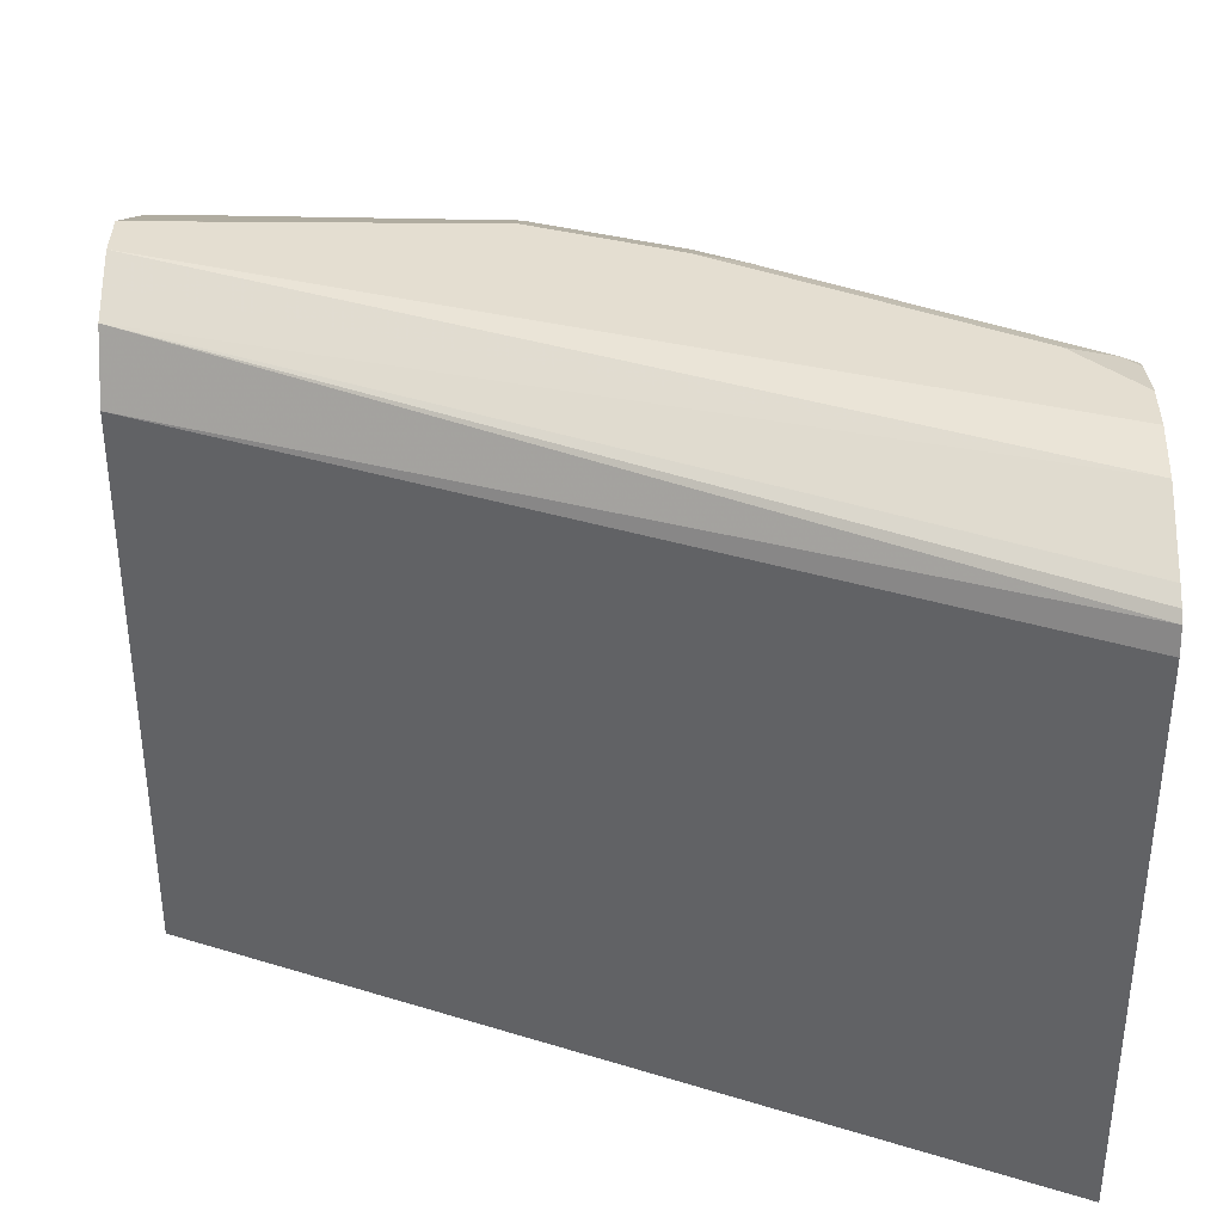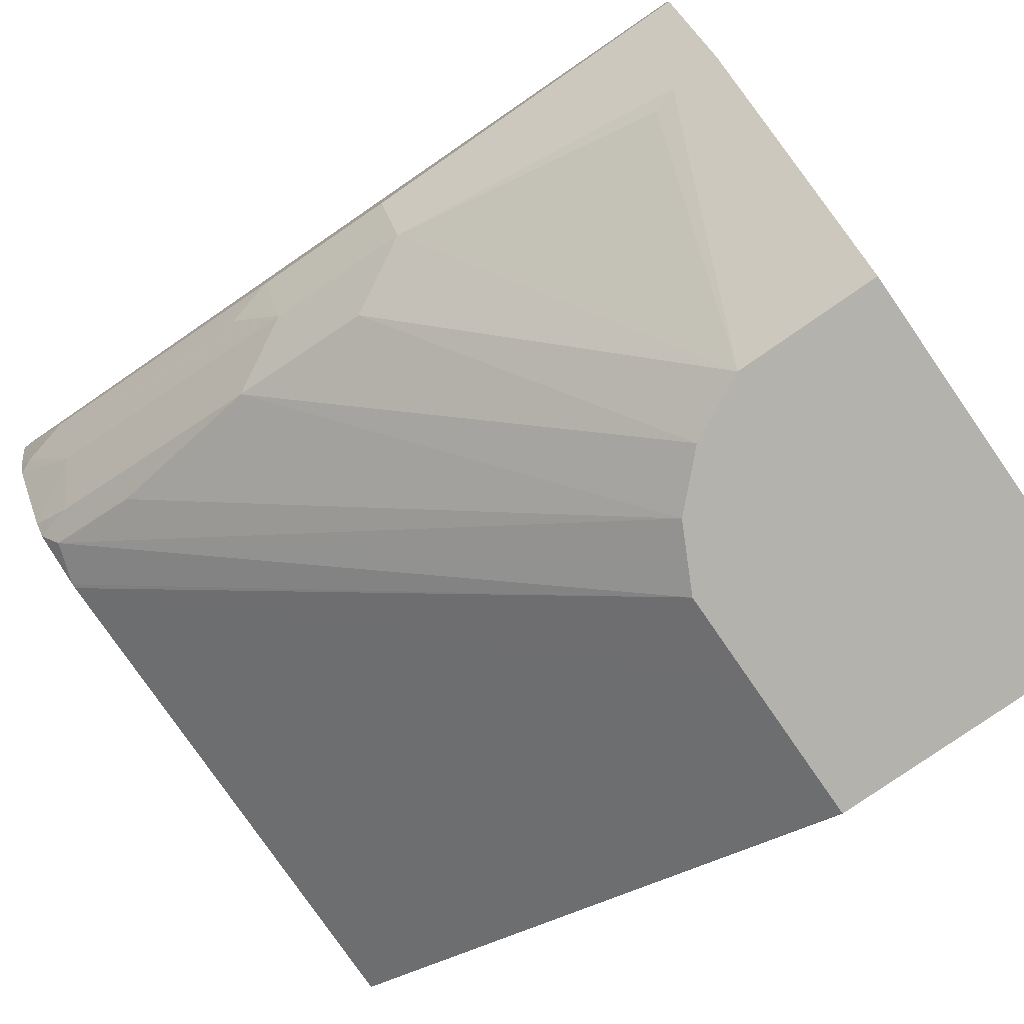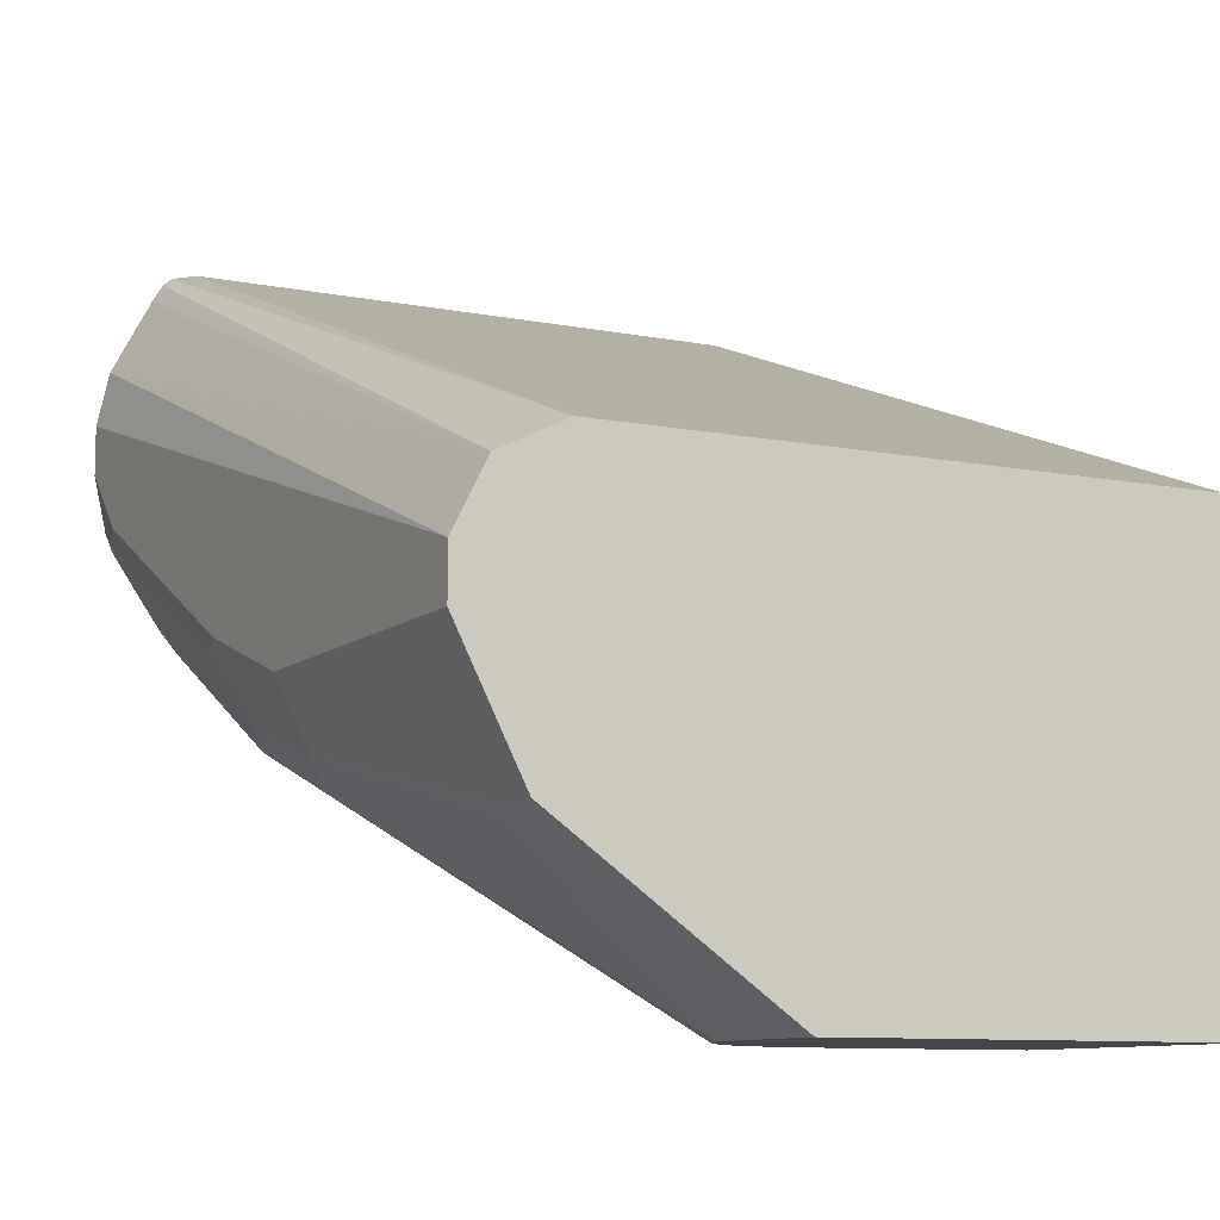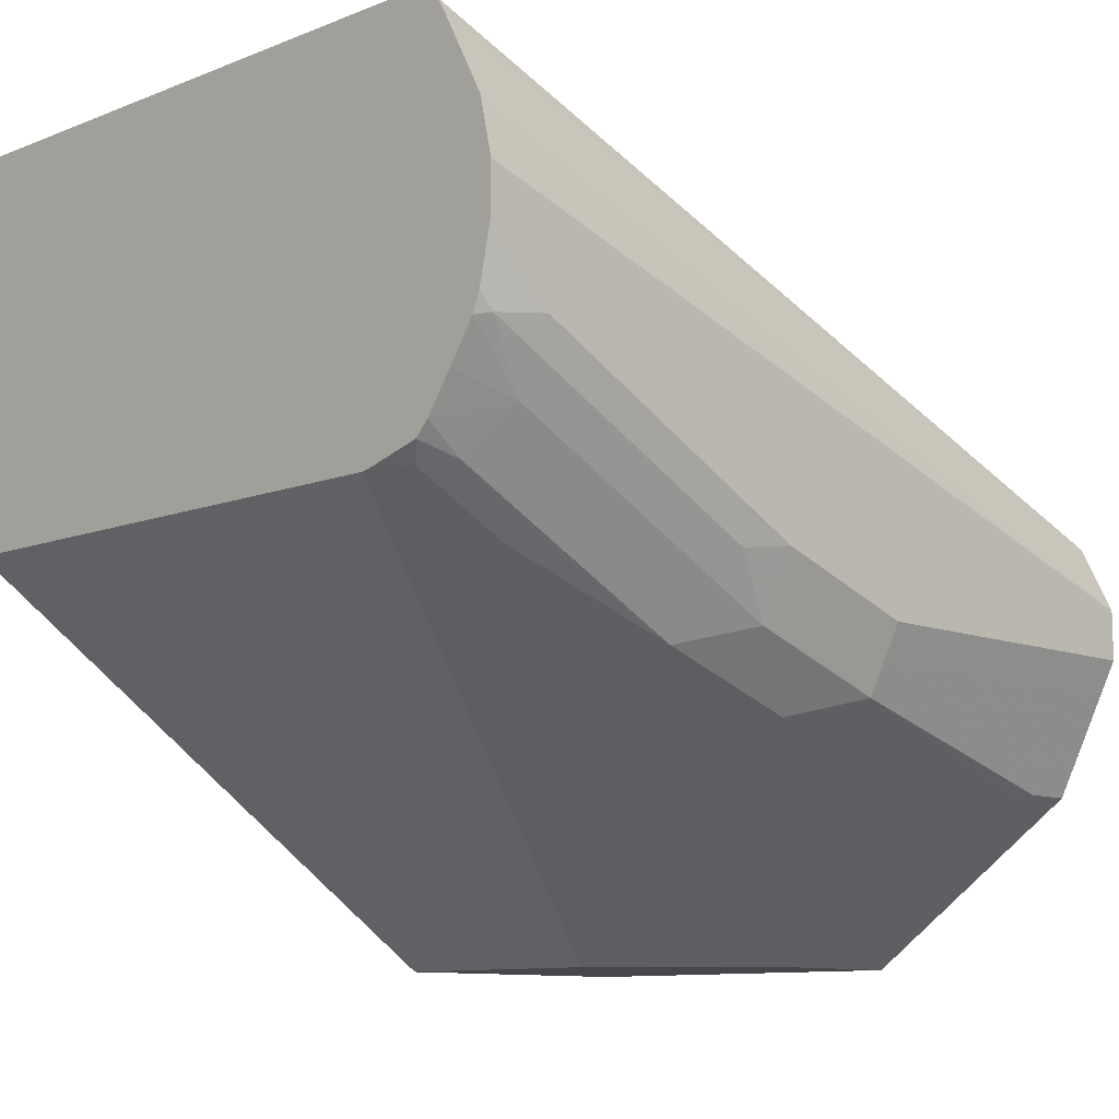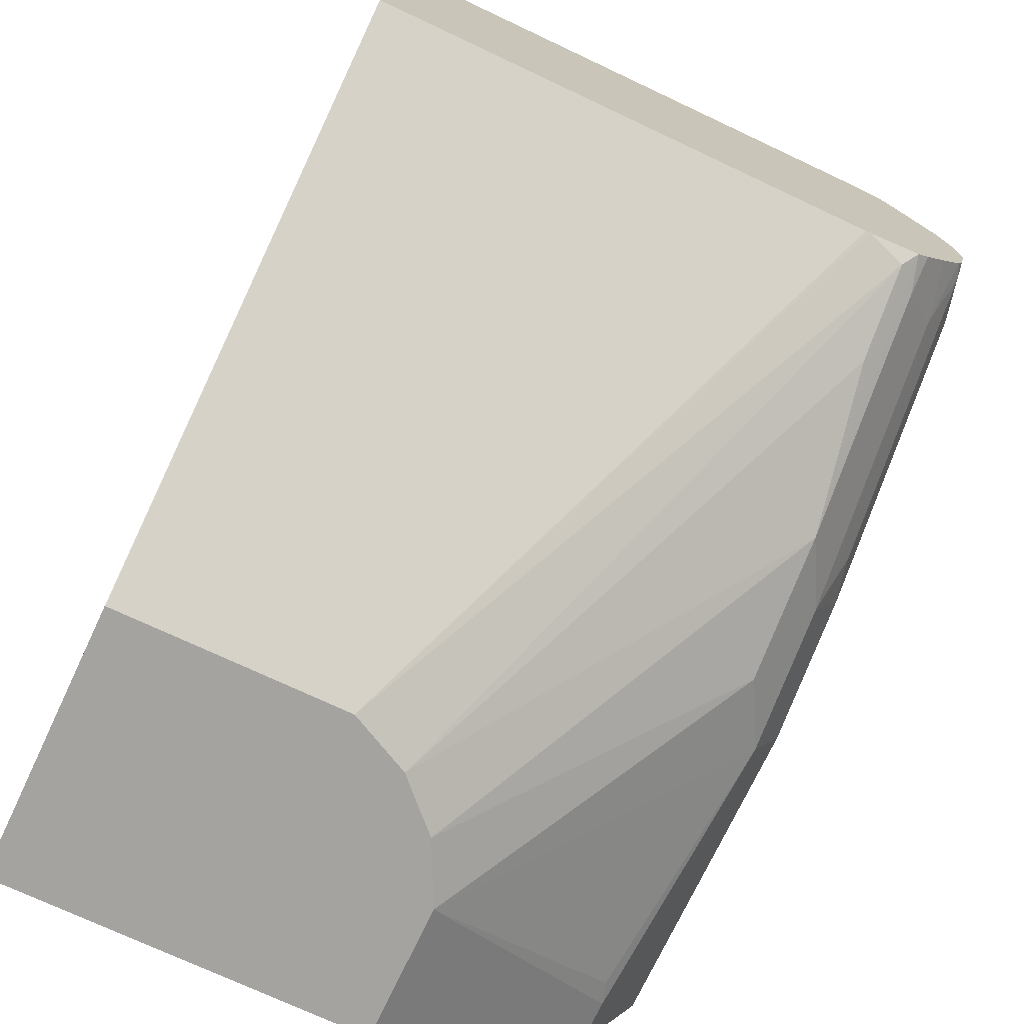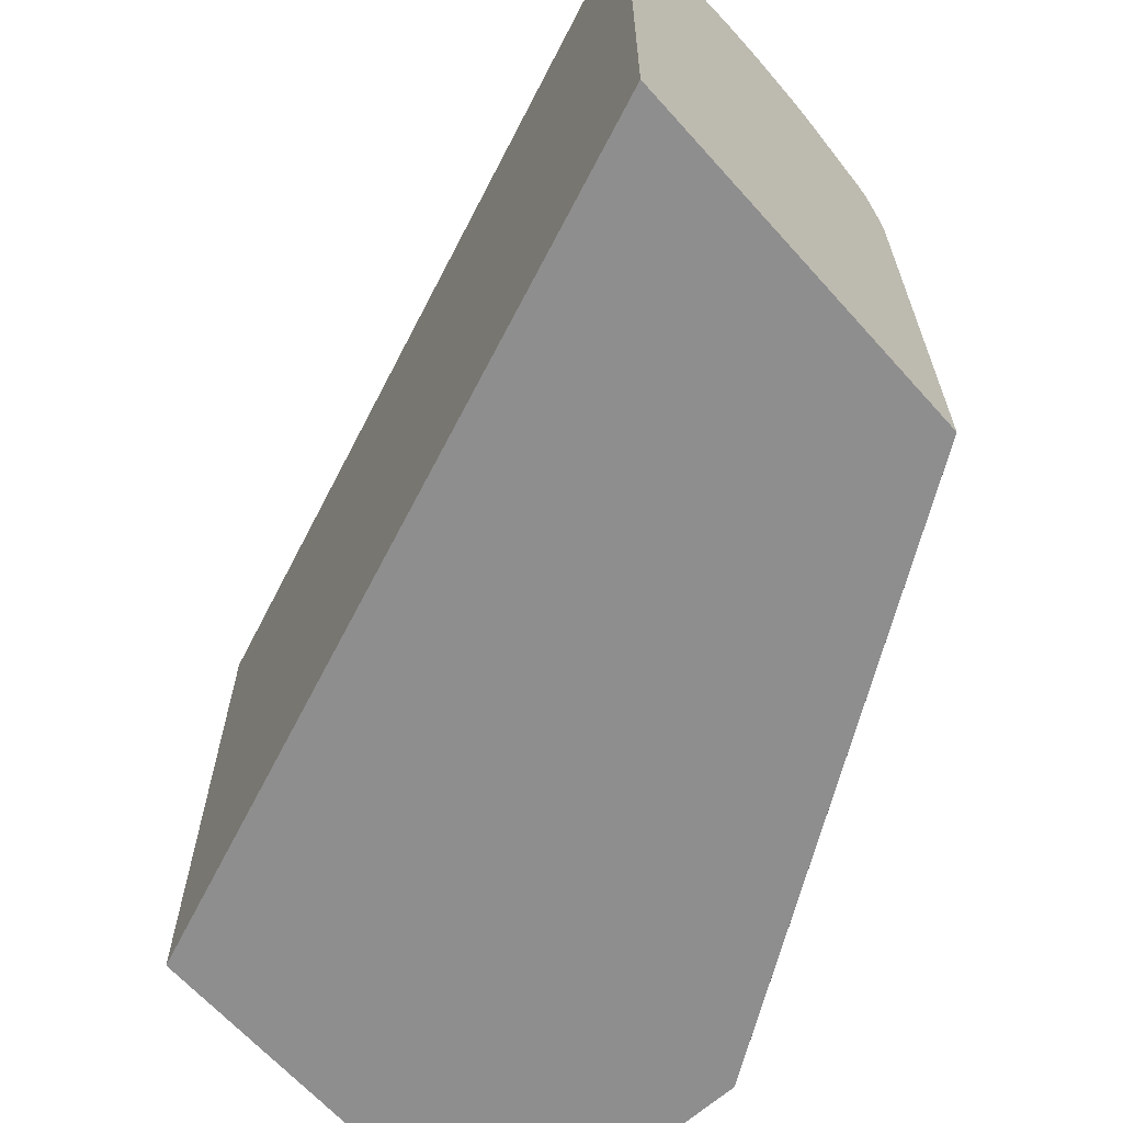
<metadata>
{"format":"obj","ext":"obj","renderer":"f3d","projection":"perspective","resolution":1024,"background":"white","views":[{"elev":36.5,"azim":0.8,"up":"+Y"},{"elev":-79.4,"azim":-145.3,"up":"+Z"},{"elev":-9.8,"azim":-117.0,"up":"+Z"},{"elev":-10.3,"azim":134.6,"up":"+Z"},{"elev":-73.0,"azim":64.8,"up":"+Z"},{"elev":-65.0,"azim":41.8,"up":"+Y"}]}
</metadata>
<code>
v -0.0001721 0.3963 -0.38
v -0.0001721 0.3963 -0.2314
v -0.0001721 0.5288 -0.38
v 0.09902 0.3963 -0.38
v -0.0001441 0.3963 -0.2312
v -0.0001721 0.3964 -0.2313
v -0.0001721 0.6059 -0.325
v 0.01655 0.5288 -0.38
v 0.09915 0.3966 -0.38
v 0.2859 0.3963 -0.2536
v -0.0001721 0.5949 -0.2314
v 0.2859 0.3963 -0.1214
v 0.2859 0.5949 -0.1215
v -0.0001721 0.6224 -0.2919
v 0.01655 0.6059 -0.325
v 0.04959 0.5288 -0.38
v 0.09918 0.4131 -0.38
v 0.2859 0.5784 -0.2536
v -0.0001721 0.6169 -0.2424
v 0.2859 0.6035 -0.1236
v -0.0001721 0.6279 -0.2811
v 0.1157 0.6224 -0.2919
v 0.02481 0.6031 -0.3264
v 0.1157 0.6169 -0.3029
v 0.07163 0.5178 -0.38
v 0.1405 0.6031 -0.3098
v 0.09918 0.4462 -0.38
v 0.2859 0.58 -0.2534
v 0.09915 0.4792 -0.38
v -0.0001721 0.6224 -0.2534
v 0.2859 0.6065 -0.1263
v 0.2859 0.6101 -0.1322
v 0.2859 0.6238 -0.1583
v -0.0001721 0.6279 -0.2809
v 0.1157 0.6279 -0.2809
v 0.1652 0.6279 -0.2644
v 0.1652 0.6169 -0.2864
v 0.19 0.6031 -0.2933
v 0.08815 0.5013 -0.38
v 0.2809 0.5949 -0.2541
v 0.2859 0.5998 -0.2479
v 0.09367 0.4903 -0.38
v -0.0001721 0.6279 -0.2644
v 0.2859 0.6279 -0.1768
v 0.1983 0.6279 -0.2479
v 0.1818 0.6238 -0.2664
v 0.2479 0.6238 -0.2334
v 0.2644 0.6169 -0.2369
v 0.2396 0.6031 -0.2685
v 0.2479 0.5949 -0.2706
v 0.2859 0.6043 -0.2432
v 0.2726 0.6031 -0.252
v 0.2859 0.6279 -0.1934
v 0.2644 0.6279 -0.2148
v 0.2809 0.6238 -0.2169
v 0.2859 0.6213 -0.2181
v 0.2859 0.6131 -0.2305
v 0.2859 0.6238 -0.2119
v 0.2809 0.6279 -0.1983
f 26 37 38
f 28 40 41
f 28 29 40
f 29 42 40
f 30 33 43
f 34 44 53
f 34 54 45
f 34 43 44
f 34 53 59
f 25 38 39
f 33 44 43
f 25 26 38
f 18 29 28
f 22 37 24
f 22 36 37
f 22 35 36
f 21 35 22
f 21 34 35
f 19 33 30
f 19 32 33
f 19 31 32
f 19 20 31
f 18 27 29
f 34 45 36
f 16 26 25
f 24 37 26
f 34 36 35
f 53 58 55
f 36 47 46
f 16 24 26
f 55 58 56
f 54 59 55
f 53 55 59
f 48 52 49
f 48 51 52
f 48 57 51
f 48 56 57
f 48 55 56
f 47 55 48
f 45 55 47
f 45 54 55
f 41 52 51
f 41 49 52
f 39 40 42
f 39 50 40
f 38 50 39
f 38 40 50
f 38 41 40
f 38 49 41
f 38 48 49
f 37 48 38
f 37 47 48
f 37 46 47
f 36 46 37
f 36 45 47
f 16 23 24
f 34 59 54
f 15 23 16
f 3 7 15
f 2 5 6
f 1 5 2
f 1 12 5
f 1 10 12
f 1 4 10
f 1 9 4
f 1 17 9
f 1 27 17
f 1 29 27
f 1 42 29
f 1 39 42
f 1 25 39
f 1 16 25
f 1 8 16
f 1 3 8
f 1 7 3
f 1 14 7
f 1 21 14
f 1 43 34
f 1 30 43
f 1 19 30
f 1 11 19
f 1 6 11
f 1 2 6
f 3 15 8
f 4 9 10
f 1 34 21
f 5 12 13
f 5 11 6
f 14 21 22
f 11 20 19
f 11 13 20
f 10 17 27
f 10 13 12
f 10 20 13
f 10 31 20
f 10 32 31
f 10 33 32
f 10 44 33
f 10 53 44
f 10 58 53
f 10 27 18
f 10 57 56
f 10 56 58
f 5 13 11
f 7 14 22
f 7 24 15
f 8 15 16
f 7 22 24
f 9 17 10
f 10 18 28
f 10 28 41
f 10 41 51
f 10 51 57
f 15 24 23

</code>
